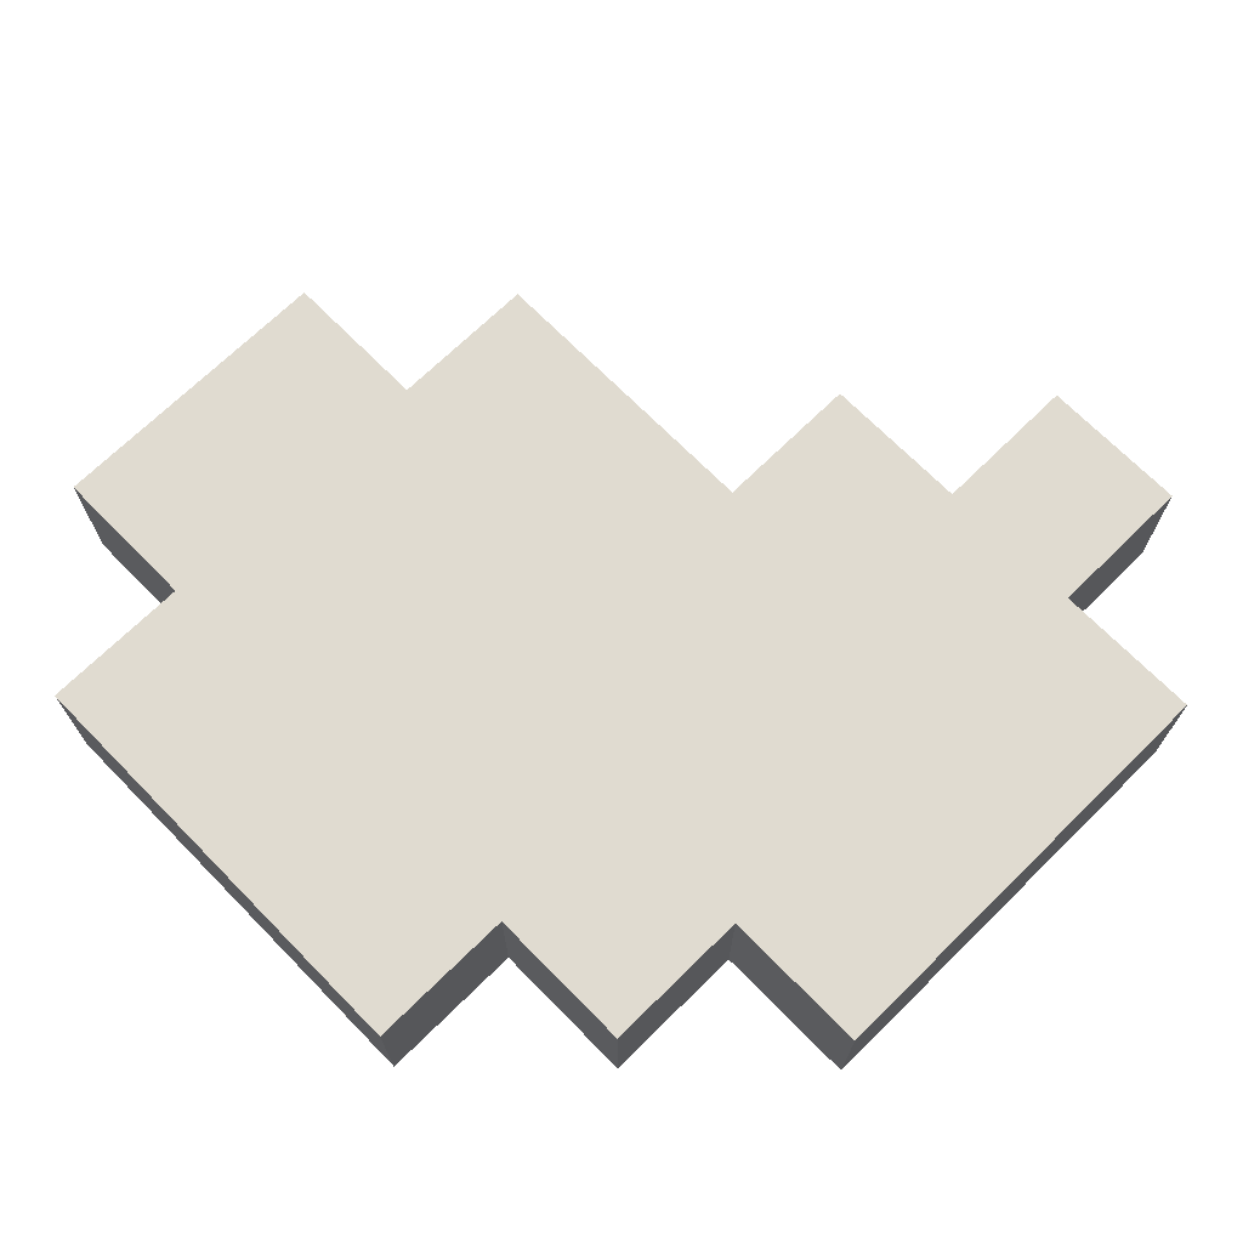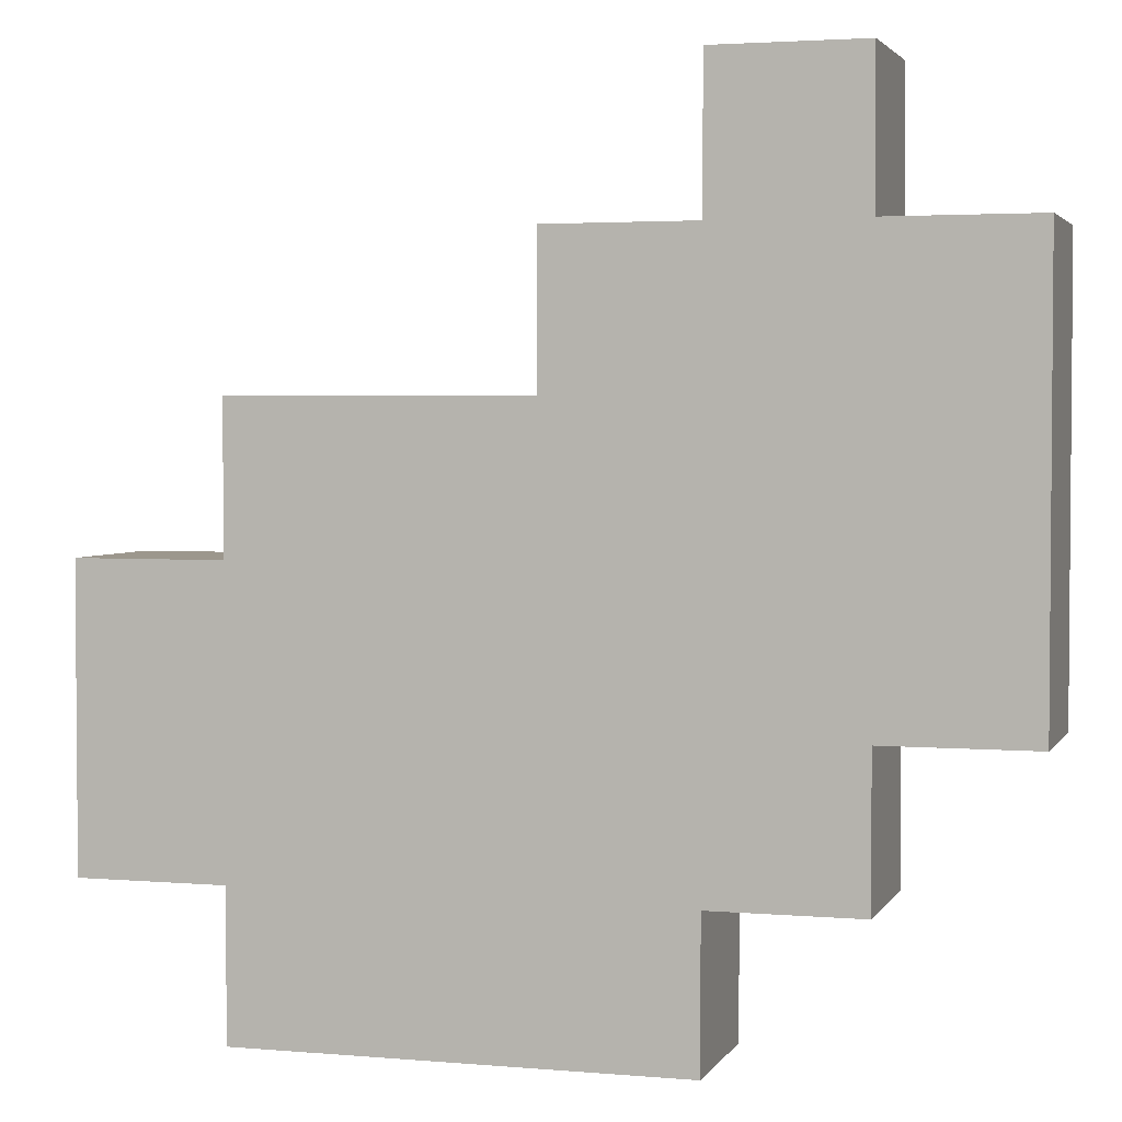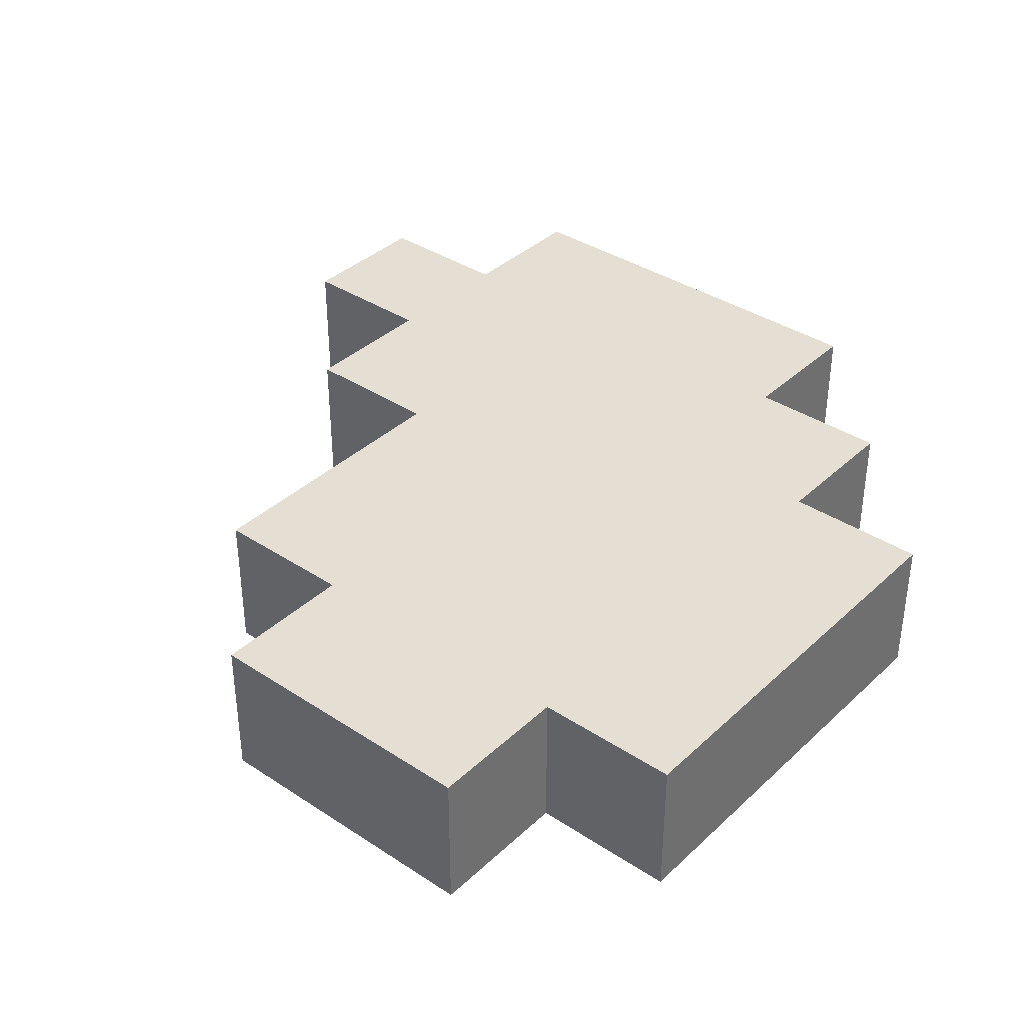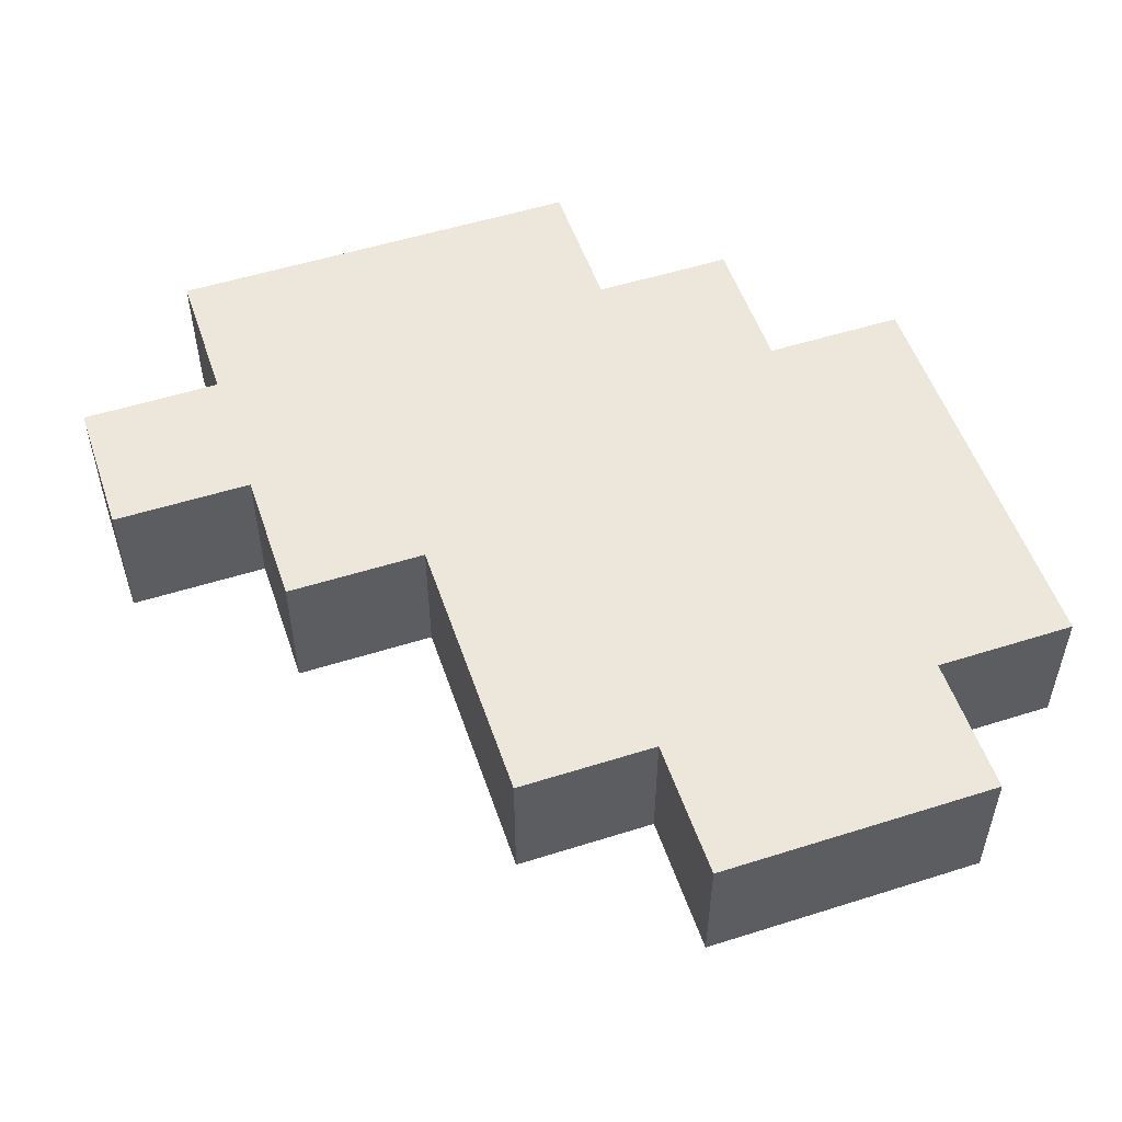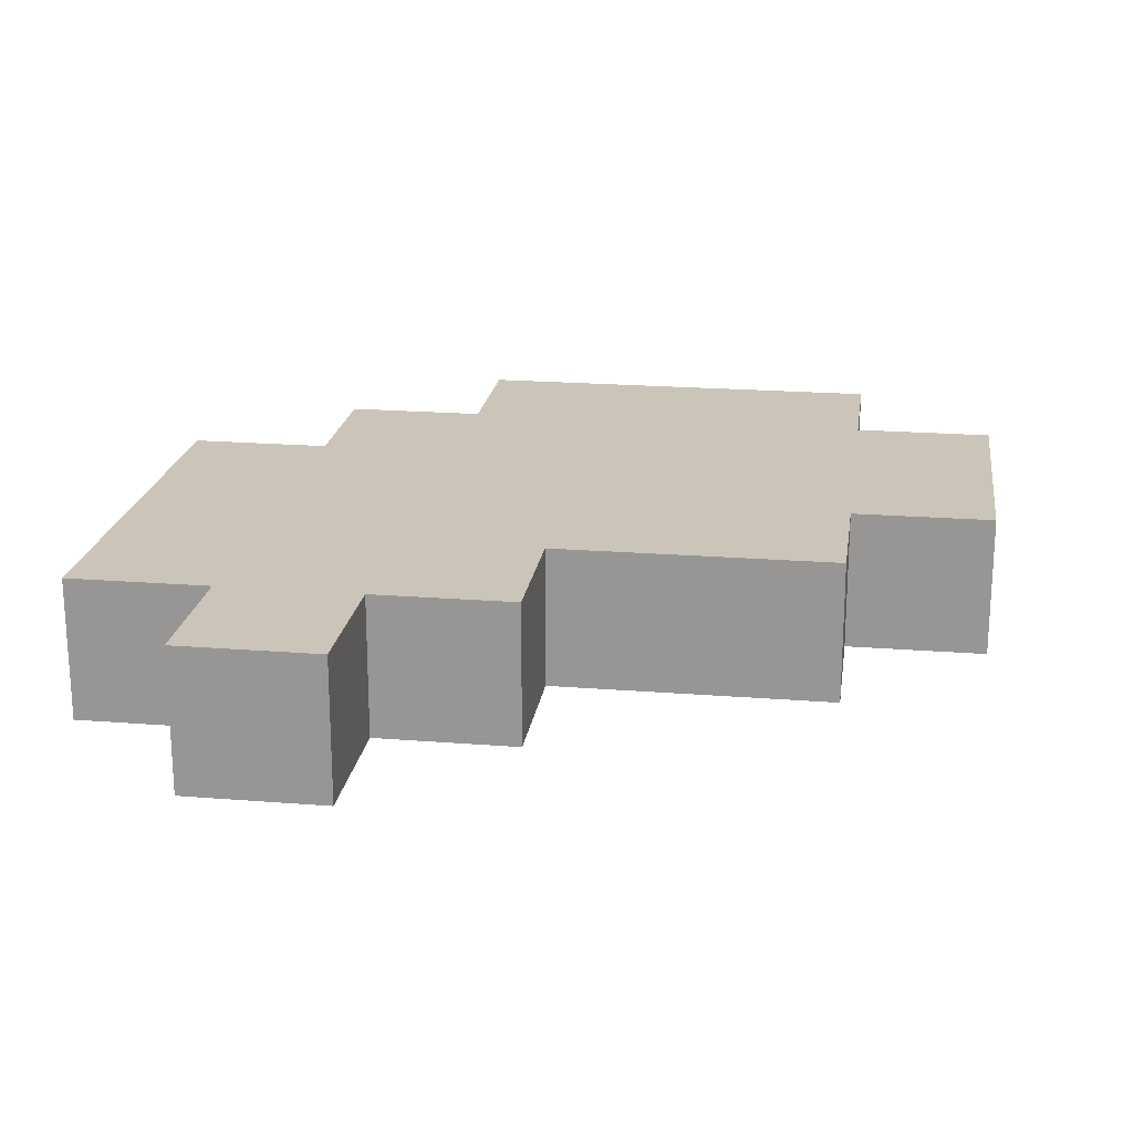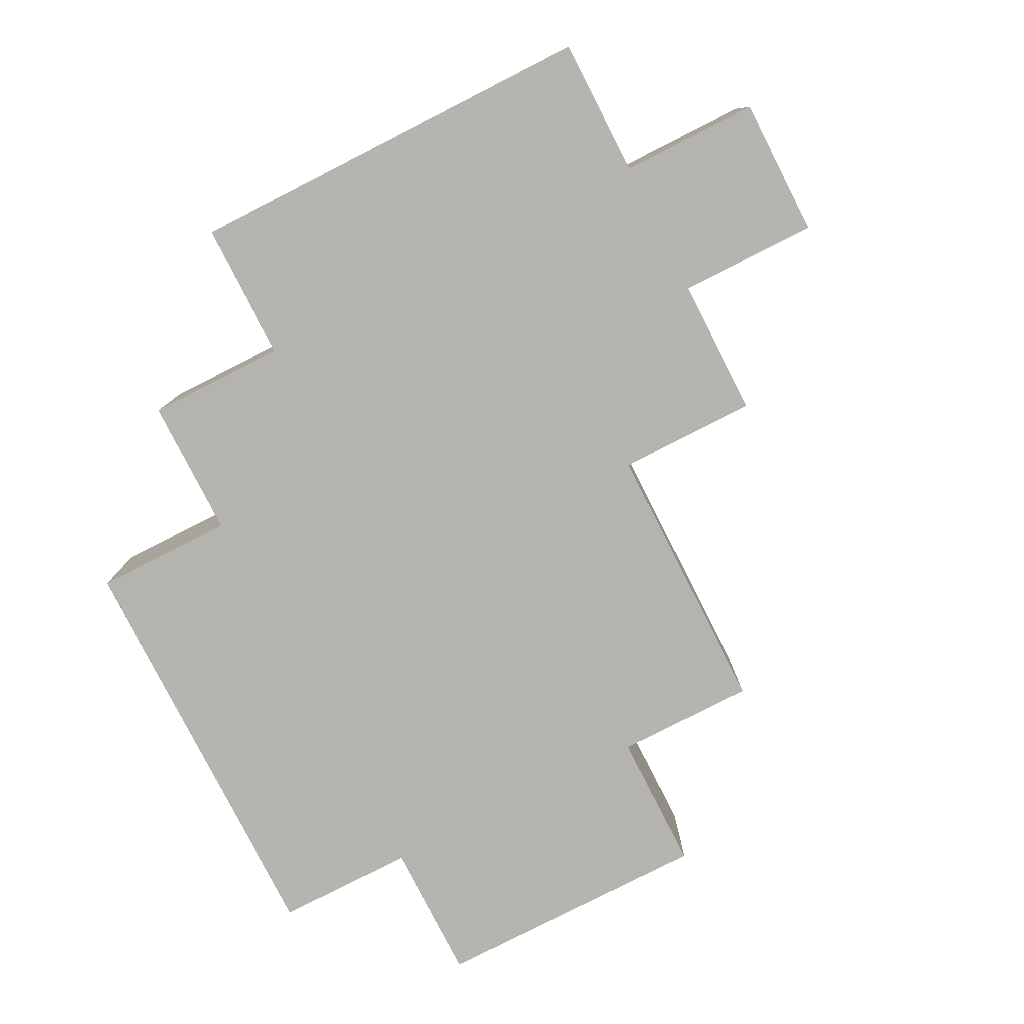
<metadata>
{"format":"obj","ext":"obj","renderer":"f3d","projection":"perspective","resolution":1024,"background":"white","views":[{"elev":69.9,"azim":-134.5,"up":"+Y"},{"elev":2.9,"azim":-163.3,"up":"+Z"},{"elev":37.2,"azim":130.2,"up":"+Y"},{"elev":53.1,"azim":71.3,"up":"+Y"},{"elev":20.5,"azim":8.2,"up":"+Y"},{"elev":-79.9,"azim":-63.0,"up":"+Y"}]}
</metadata>
<code>
v 0 13 -3
v 0 13 -5
v 0 13 -6
v 0 14 -3
v 0 14 -5
v 0 14 -6
v 1 13 -2
v 1 13 -3
v 1 13 -6
v 1 13 -7
v 1 14 -2
v 1 14 -3
v 1 14 -6
v 1 14 -7
v 2 13 -7
v 2 13 -8
v 2 14 -7
v 2 14 -8
v 2 13 -2
v 2 13 -3
v 2 14 -2
v 2 14 -3
v 3 13 -3
v 3 13 -4
v 3 14 -3
v 3 14 -4
v 5 13 -4
v 5 13 -5
v 5 13 -7
v 5 13 -8
v 5 14 -4
v 5 14 -5
v 5 14 -7
v 5 14 -8
v 6 13 -5
v 6 13 -6
v 6 13 -7
v 6 14 -5
v 6 14 -6
v 6 14 -7
v 1 13 -2
v 1 14 -2
v 2 13 -2
v 2 14 -2
v 0 13 -3
v 0 14 -3
v 1 13 -3
v 1 14 -3
v 2 13 -3
v 2 14 -3
v 3 13 -3
v 3 14 -3
v 3 13 -4
v 3 14 -4
v 4 13 -4
v 4 14 -4
v 5 13 -4
v 5 14 -4
v 5 13 -5
v 5 14 -5
v 6 13 -5
v 6 14 -5
v 0 13 -6
v 0 14 -6
v 1 13 -6
v 1 14 -6
v 1 13 -7
v 1 14 -7
v 2 13 -7
v 2 14 -7
v 5 13 -7
v 5 14 -7
v 6 13 -7
v 6 14 -7
v 2 13 -8
v 2 14 -8
v 5 13 -8
v 5 14 -8
v 1 13 -2
v 2 13 -2
v 0 13 -3
v 1 13 -3
v 2 13 -3
v 3 13 -3
v 1 13 -4
v 2 13 -4
v 3 13 -4
v 4 13 -4
v 5 13 -4
v 0 13 -5
v 1 13 -5
v 2 13 -5
v 3 13 -5
v 4 13 -5
v 5 13 -5
v 6 13 -5
v 0 13 -6
v 1 13 -6
v 2 13 -6
v 3 13 -6
v 4 13 -6
v 5 13 -6
v 6 13 -6
v 1 13 -7
v 2 13 -7
v 3 13 -7
v 4 13 -7
v 5 13 -7
v 6 13 -7
v 2 13 -8
v 5 13 -8
v 1 14 -2
v 2 14 -2
v 0 14 -3
v 1 14 -3
v 2 14 -3
v 3 14 -3
v 1 14 -4
v 2 14 -4
v 3 14 -4
v 4 14 -4
v 5 14 -4
v 0 14 -5
v 1 14 -5
v 2 14 -5
v 3 14 -5
v 4 14 -5
v 5 14 -5
v 6 14 -5
v 0 14 -6
v 1 14 -6
v 2 14 -6
v 3 14 -6
v 4 14 -6
v 5 14 -6
v 6 14 -6
v 1 14 -7
v 2 14 -7
v 3 14 -7
v 4 14 -7
v 5 14 -7
v 6 14 -7
v 2 14 -8
v 5 14 -8
f 4 2 1
f 5 3 2
f 5 2 4
f 6 3 5
f 11 8 7
f 12 8 11
f 13 10 9
f 14 10 13
f 17 16 15
f 18 16 17
f 19 20 21
f 21 20 22
f 23 24 25
f 25 24 26
f 27 28 31
f 31 28 32
f 29 30 33
f 33 30 34
f 35 36 38
f 36 37 39
f 38 36 39
f 39 37 40
f 43 42 41
f 44 42 43
f 47 46 45
f 48 46 47
f 51 50 49
f 52 50 51
f 55 54 53
f 56 54 55
f 57 56 55
f 58 56 57
f 61 60 59
f 62 60 61
f 63 64 65
f 65 64 66
f 67 68 69
f 69 68 70
f 71 72 73
f 73 72 74
f 75 76 77
f 77 76 78
f 82 80 79
f 83 80 82
f 85 82 81
f 85 84 83
f 85 83 82
f 86 84 85
f 87 84 86
f 90 85 81
f 91 86 85
f 91 85 90
f 92 87 86
f 92 86 91
f 92 88 87
f 93 88 92
f 94 89 88
f 94 88 93
f 95 89 94
f 97 91 90
f 98 92 91
f 98 91 97
f 99 93 92
f 99 92 98
f 100 96 95
f 100 93 99
f 100 94 93
f 100 95 94
f 101 96 100
f 102 96 101
f 103 96 102
f 104 99 98
f 105 100 99
f 105 99 104
f 106 101 100
f 106 100 105
f 107 102 101
f 107 101 106
f 108 103 102
f 108 102 107
f 109 103 108
f 110 107 106
f 110 108 107
f 110 106 105
f 111 108 110
f 112 113 115
f 115 113 116
f 114 115 118
f 116 117 118
f 115 116 118
f 118 117 119
f 119 117 120
f 114 118 123
f 118 119 124
f 123 118 124
f 119 120 125
f 124 119 125
f 120 121 125
f 125 121 126
f 121 122 127
f 126 121 127
f 127 122 128
f 123 124 130
f 124 125 131
f 130 124 131
f 125 126 132
f 131 125 132
f 128 129 133
f 132 126 133
f 126 127 133
f 127 128 133
f 133 129 134
f 134 129 135
f 135 129 136
f 131 132 137
f 132 133 138
f 137 132 138
f 133 134 139
f 138 133 139
f 134 135 140
f 139 134 140
f 135 136 141
f 140 135 141
f 141 136 142
f 139 140 143
f 140 141 143
f 138 139 143
f 143 141 144

</code>
